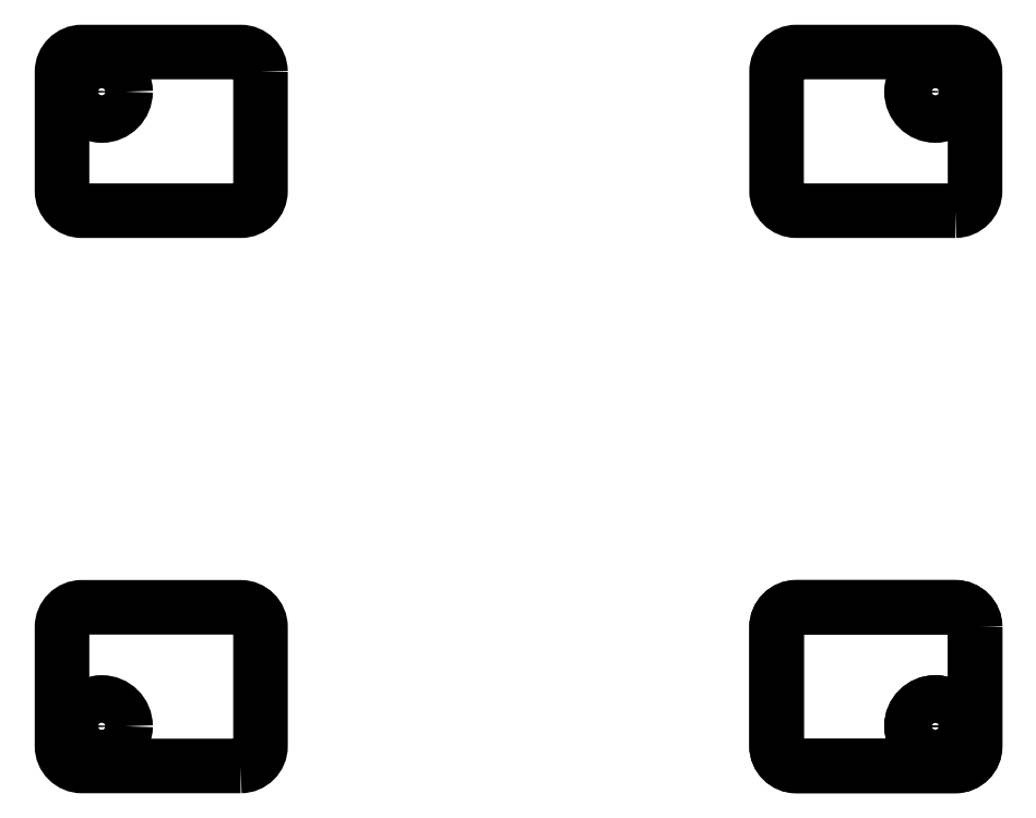
<metadata>
{"format":"dxf","ext":"dxf","renderer":"ezdxf+matplotlib","layout":"modelspace","background":"white","min_lineweight":24,"dpi":150}
</metadata>
<code>
0
SECTION
2
ENTITIES
0
LWPOLYLINE
8
0
90
8
70
1
43
0
10
115
20
-55
42
0.4142
10
110
20
-50
10
70
20
-50
42
0.4142
10
65
20
-55
10
65
20
-85
42
0.4142
10
70
20
-90
10
110
20
-90
42
0.4142
10
115
20
-85
0
CIRCLE
8
0
10
-105
20
-80
30
0
40
6
210
0
220
0
230
-1
0
CIRCLE
8
0
10
105
20
-80
30
0
40
6
210
0
220
-0
230
1
0
LWPOLYLINE
8
0
90
8
70
1
43
0
10
115
20
-55
42
0.4142
10
110
20
-50
10
70
20
-50
42
0.4142
10
65
20
-55
10
65
20
-85
42
0.4142
10
70
20
-90
10
110
20
-90
42
0.4142
10
115
20
-85
0
CIRCLE
8
0
10
-105
20
-80
30
0
40
6
210
0
220
-0
230
1
0
LWPOLYLINE
8
0
90
8
70
1
43
0
10
-70
20
-90
42
0.4142
10
-65
20
-85
10
-65
20
-55
42
0.4142
10
-70
20
-50
10
-110
20
-50
42
0.4142
10
-115
20
-55
10
-115
20
-85
42
0.4142
10
-110
20
-90
0
LWPOLYLINE
8
0
90
8
70
1
43
0
10
-65
20
85
42
0.4142
10
-70
20
90
10
-110
20
90
42
0.4142
10
-115
20
85
10
-115
20
55
42
0.4142
10
-110
20
50
10
-70
20
50
42
0.4142
10
-65
20
55
0
CIRCLE
8
0
10
-105
20
80
30
0
40
6
210
0
220
-0
230
1
0
LWPOLYLINE
8
0
90
8
70
1
43
0
10
110
20
50
42
0.4142
10
115
20
55
10
115
20
85
42
0.4142
10
110
20
90
10
70
20
90
42
0.4142
10
65
20
85
10
65
20
55
42
0.4142
10
70
20
50
0
CIRCLE
8
0
10
105
20
80
30
0
40
6
210
0
220
-0
230
1
0
ENDSEC
0
EOF

</code>
